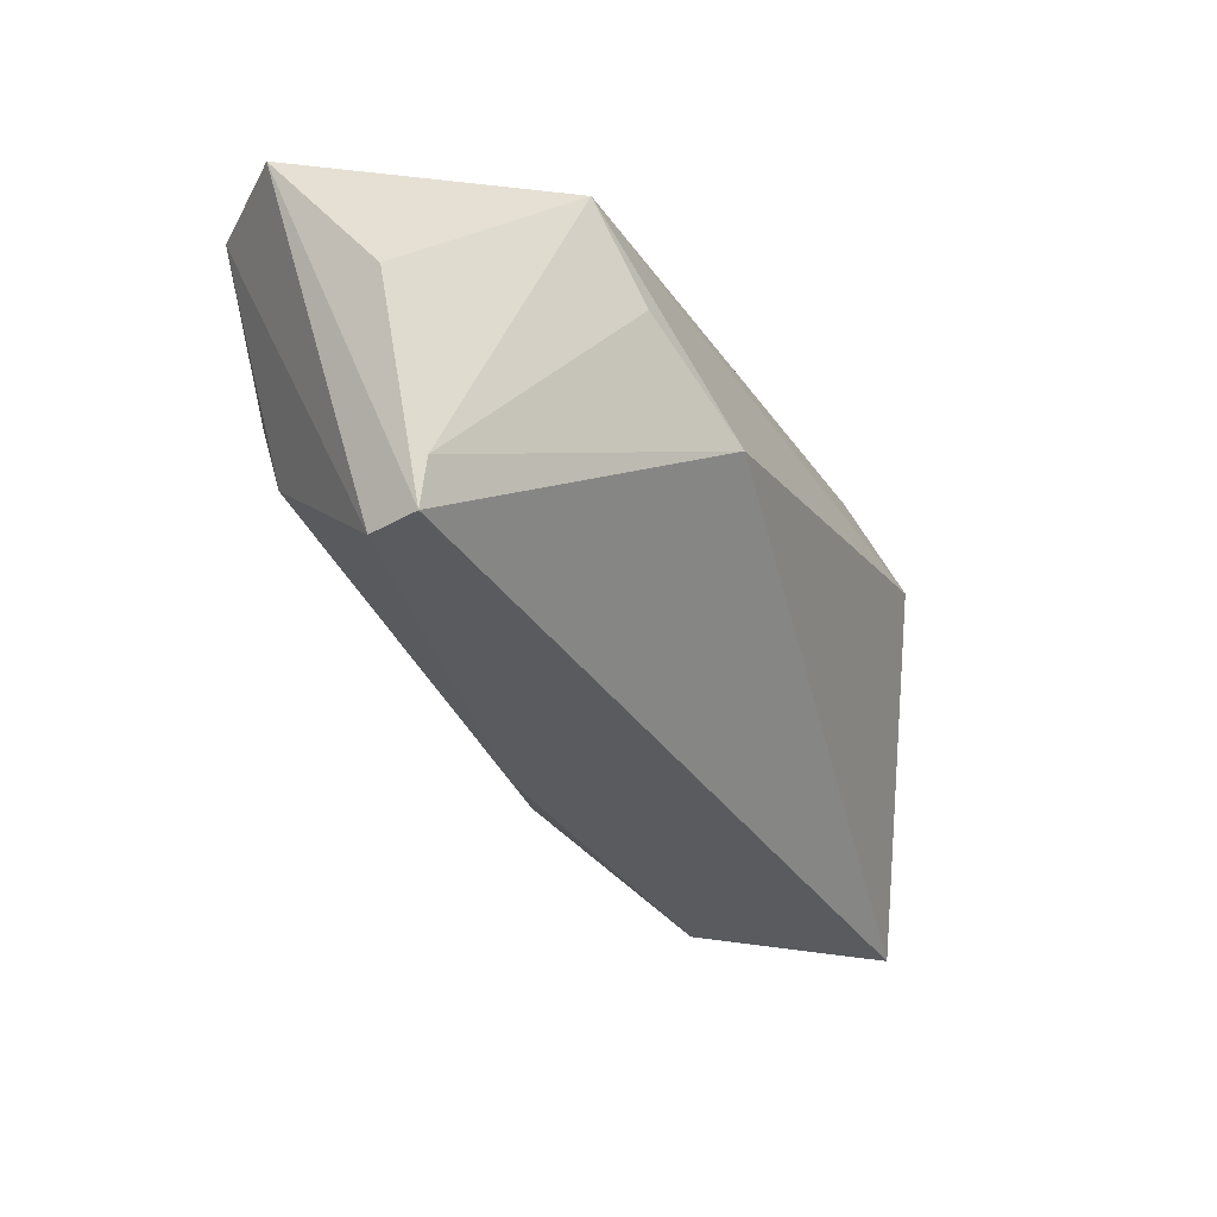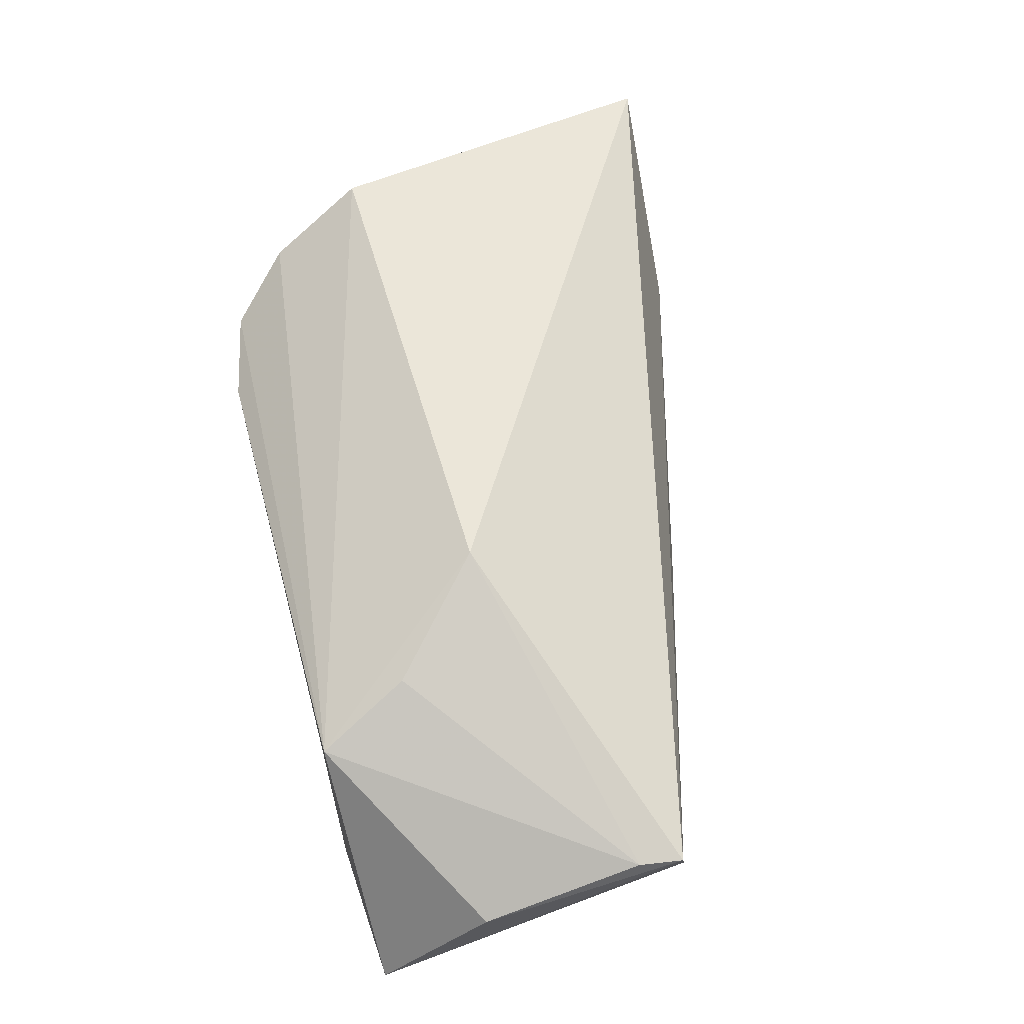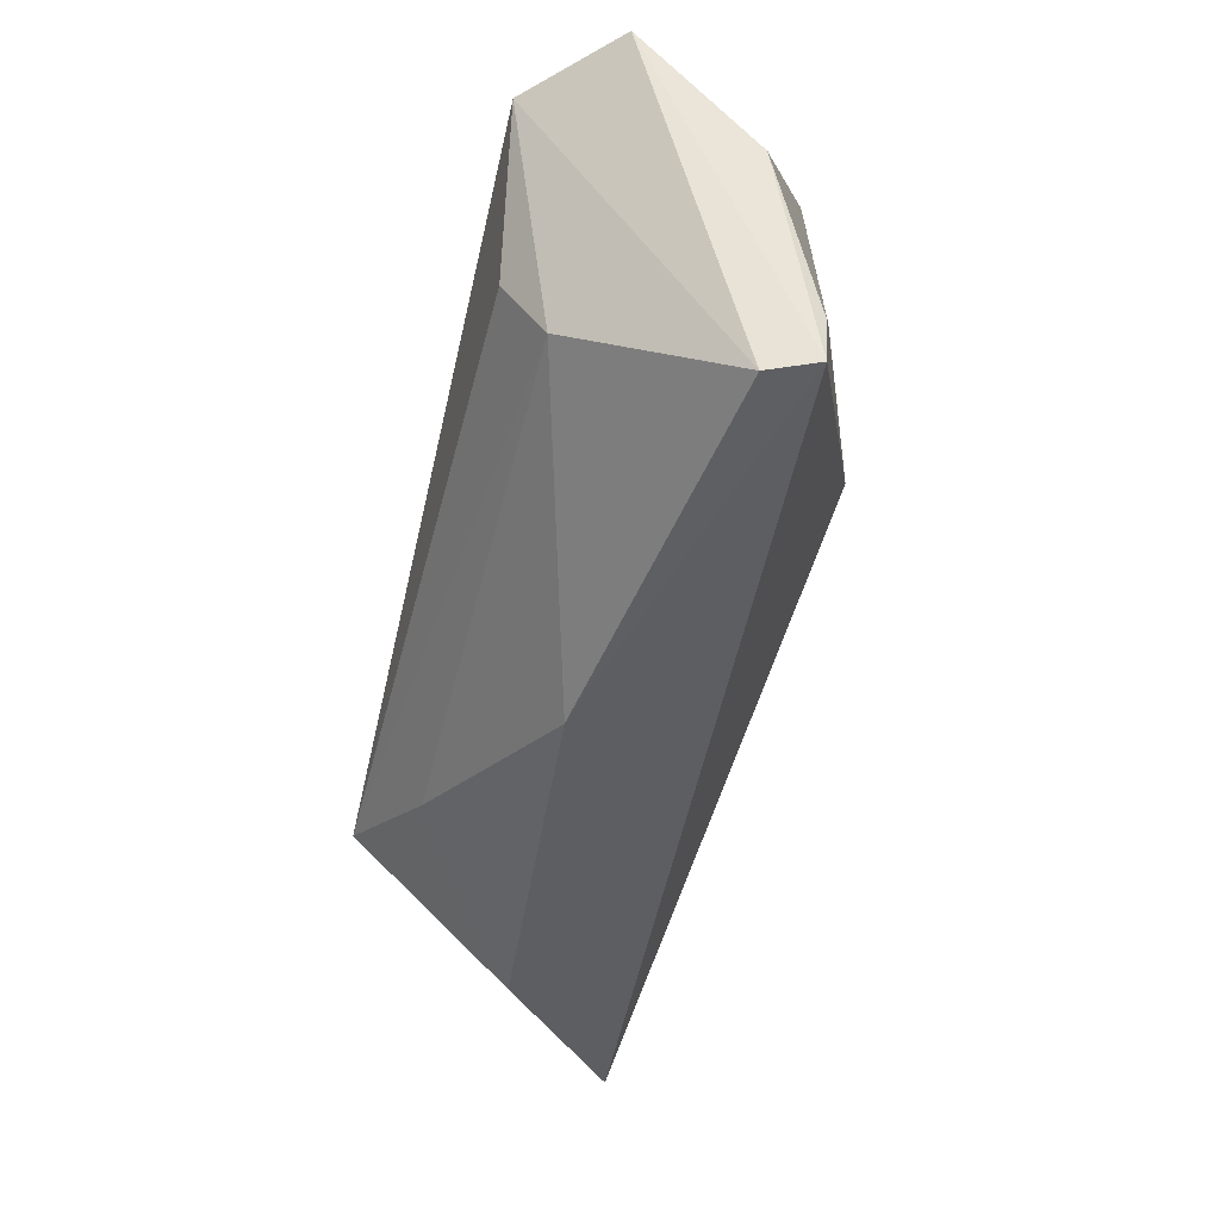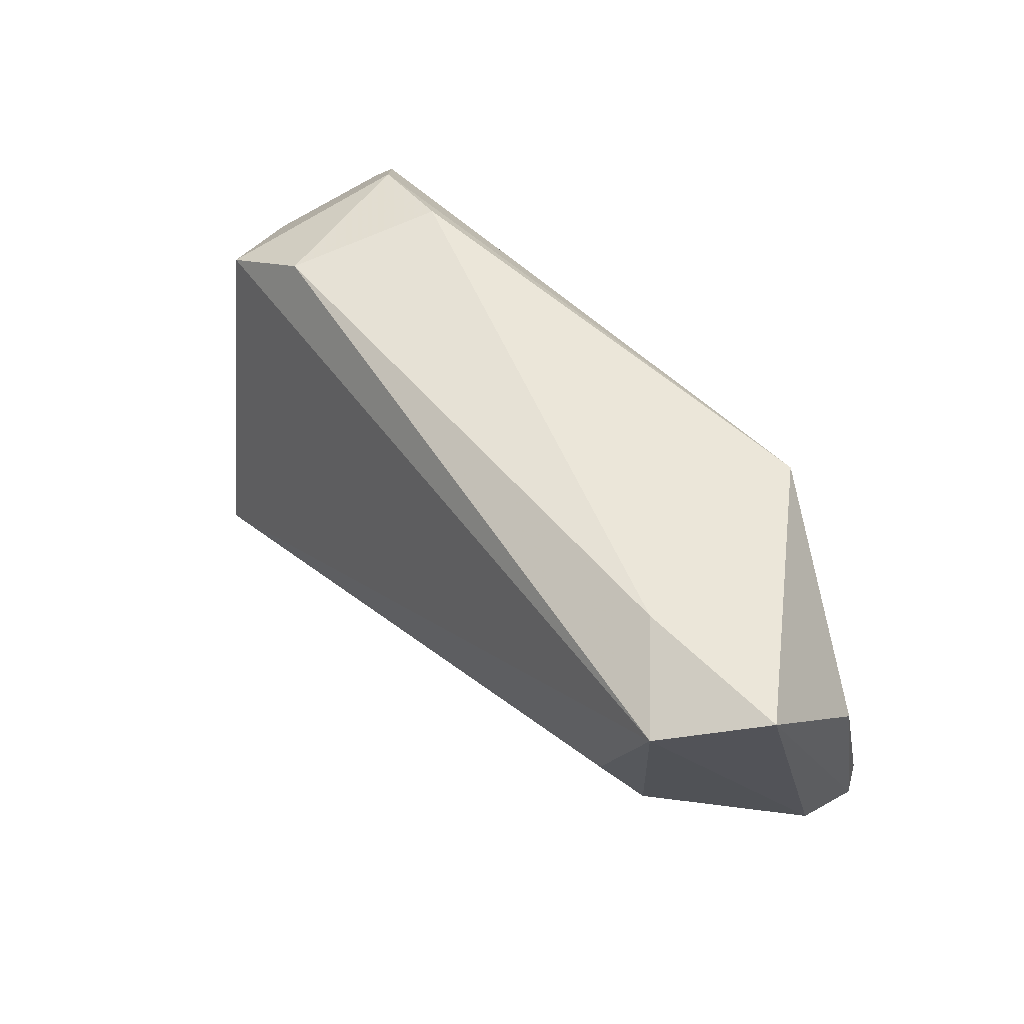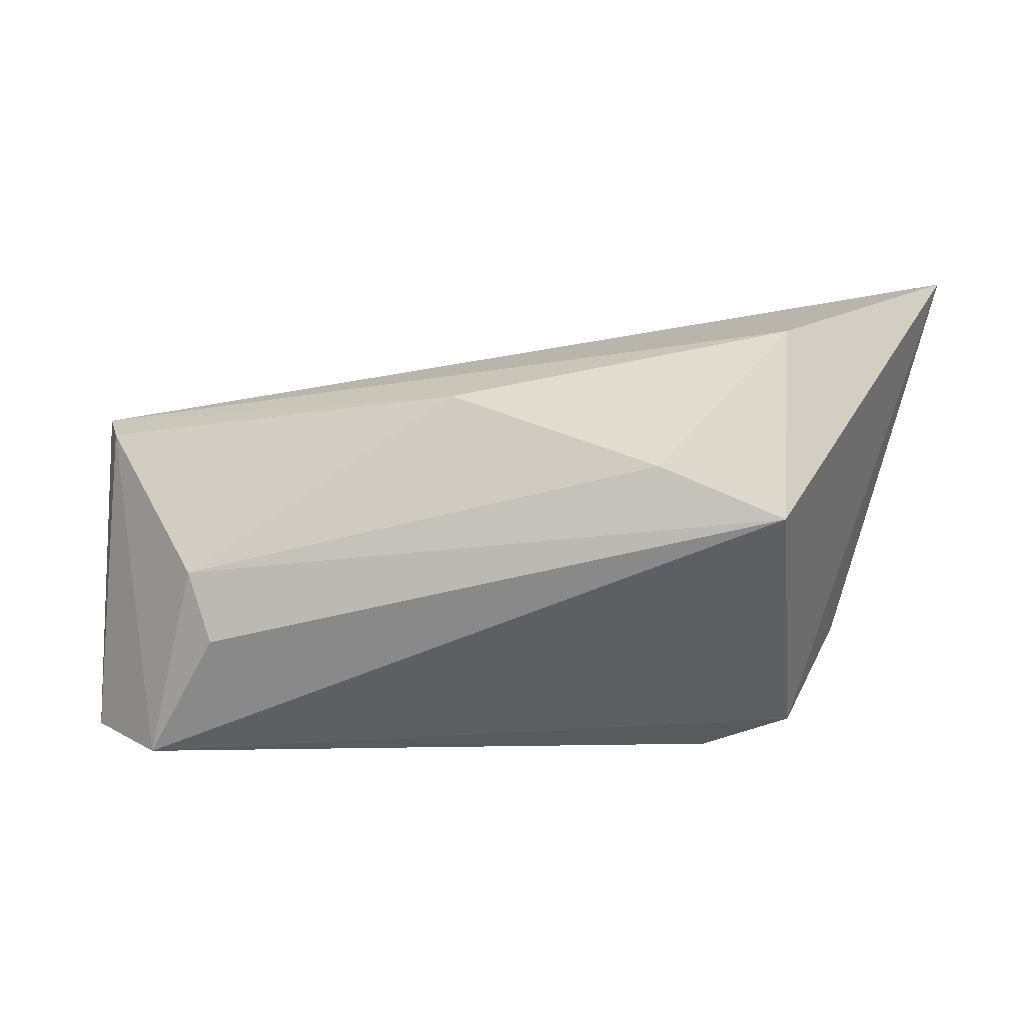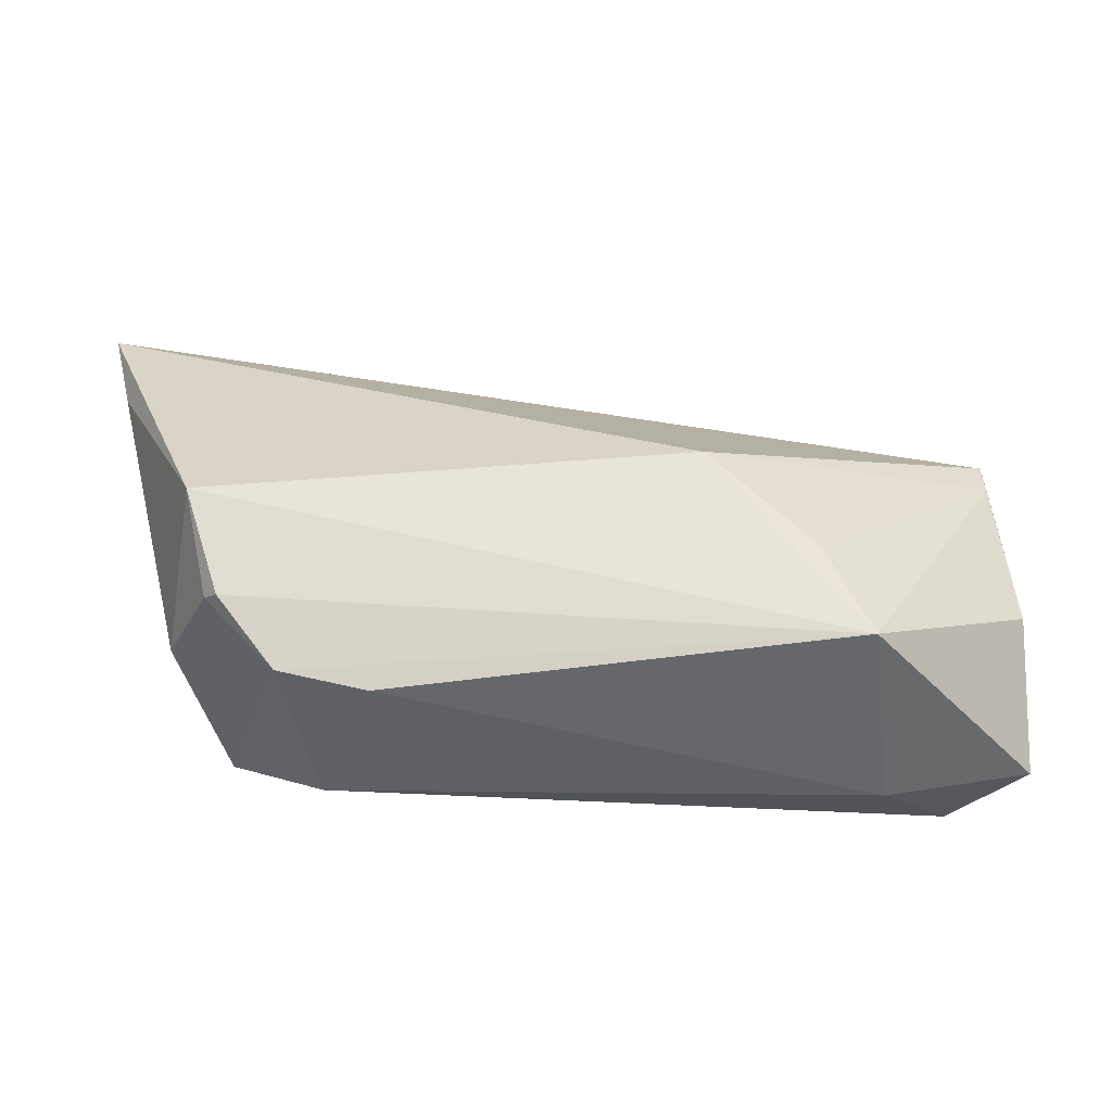
<metadata>
{"format":"obj","ext":"obj","renderer":"f3d","projection":"perspective","resolution":1024,"background":"white","views":[{"elev":-16.3,"azim":-66.9,"up":"+Y"},{"elev":60.1,"azim":-105.1,"up":"+Z"},{"elev":-32.3,"azim":-104.9,"up":"+Y"},{"elev":55.5,"azim":-132.4,"up":"+Y"},{"elev":-60.1,"azim":-4.9,"up":"+Z"},{"elev":38.3,"azim":175.1,"up":"+Z"}]}
</metadata>
<code>
v -0.03719 0.00499 -0.01974
v 0.02945 -0.03449 -0.002824
v 0.02961 -0.01846 -0.02045
v 0.03944 0.00554 0.0205
v -0.01663 0.004288 0.02097
v -0.04042 -0.002334 -0.01591
v 0.04879 -0.02313 0.01298
v 0.02671 0.02349 -0.0082
v -0.05179 -0.01196 -0.0001515
v -0.01012 -0.02421 -0.006578
v 0.03646 0.01636 0.01436
v -0.05327 -0.01099 0.005392
v 0.01462 -0.02165 -0.01565
v 0.04297 0.01002 0.001541
v 0.05078 -0.03539 0.01349
v -0.0442 0.02149 -0.02045
v -0.05305 0.01212 0.0009995
v -0.05269 -0.005976 0.005869
v -0.03554 0.02566 -0.01218
v 0.03681 0.01736 -0.009737
v -0.02793 0.01525 0.01573
v 0.0379 0.01506 0.01293
v -0.03242 0.02566 0.0118
v -0.05233 0.02455 -0.01132
v 0.03072 0.02324 0.009375
v 0.02089 0.02566 0.007897
f 4 5 15
f 4 23 5
f 2 3 15
f 15 5 12
f 12 2 15
f 10 2 12
f 7 4 15
f 25 8 26
f 26 23 25
f 26 8 19
f 24 23 19
f 19 23 26
f 3 1 16
f 16 19 8
f 24 19 16
f 3 2 13
f 13 2 10
f 5 23 21
f 10 12 9
f 9 12 24
f 24 16 9
f 17 23 24
f 24 12 17
f 4 7 14
f 14 7 15
f 3 16 20
f 20 16 8
f 15 3 20
f 20 14 15
f 8 25 20
f 25 14 20
f 18 21 23
f 23 17 18
f 18 17 12
f 18 12 5
f 5 21 18
f 6 16 1
f 6 9 16
f 10 9 6
f 6 13 10
f 6 1 3
f 3 13 6
f 4 14 22
f 22 14 25
f 4 22 11
f 11 22 25
f 23 4 11
f 11 25 23

</code>
